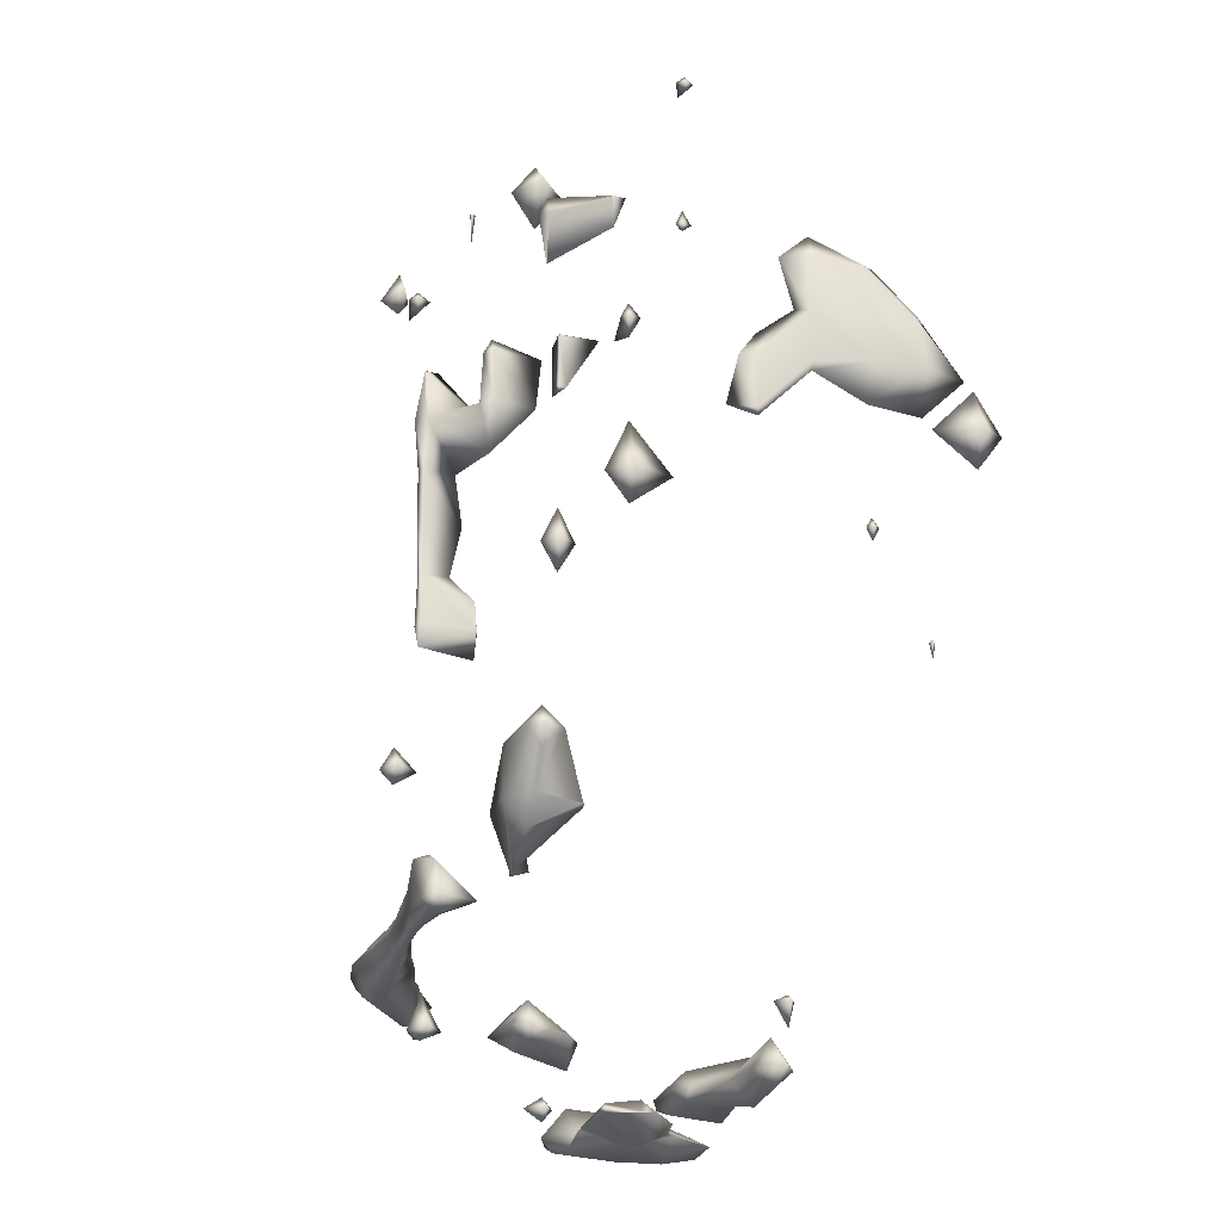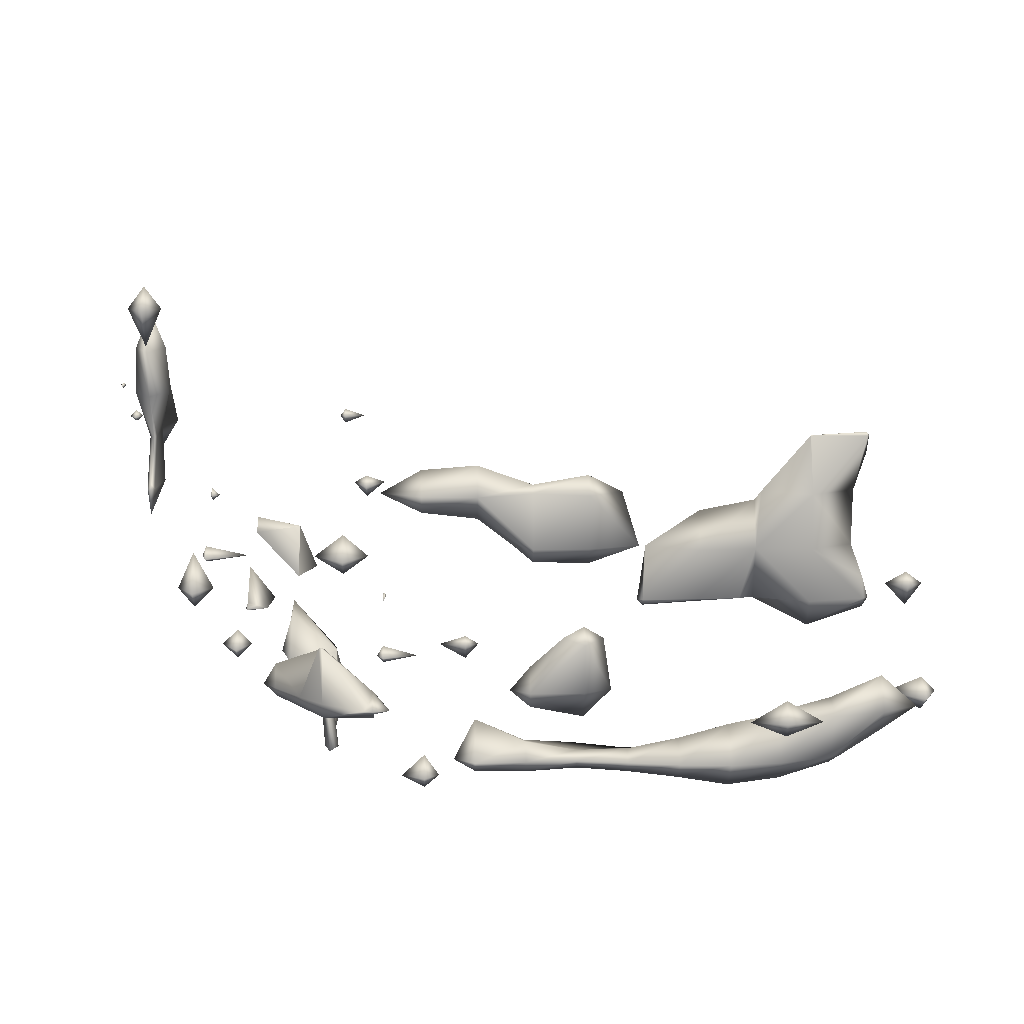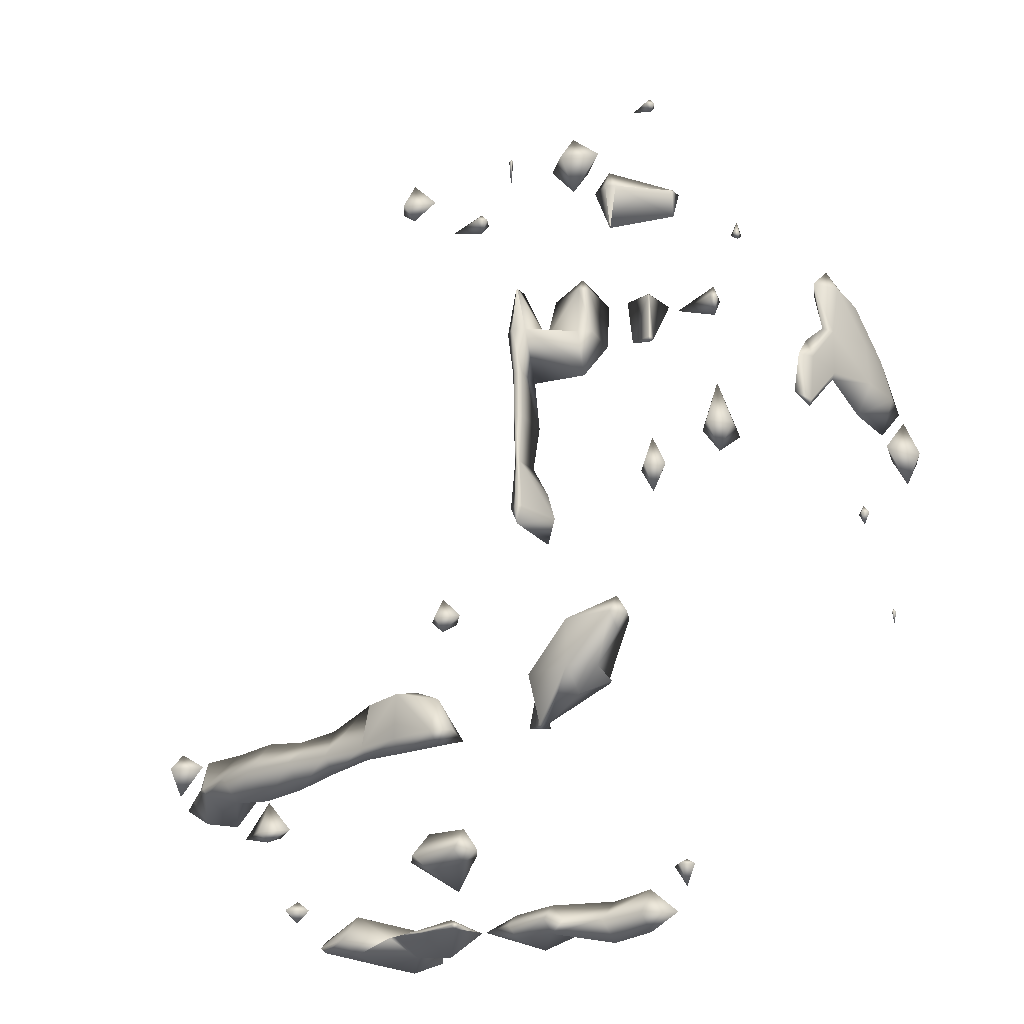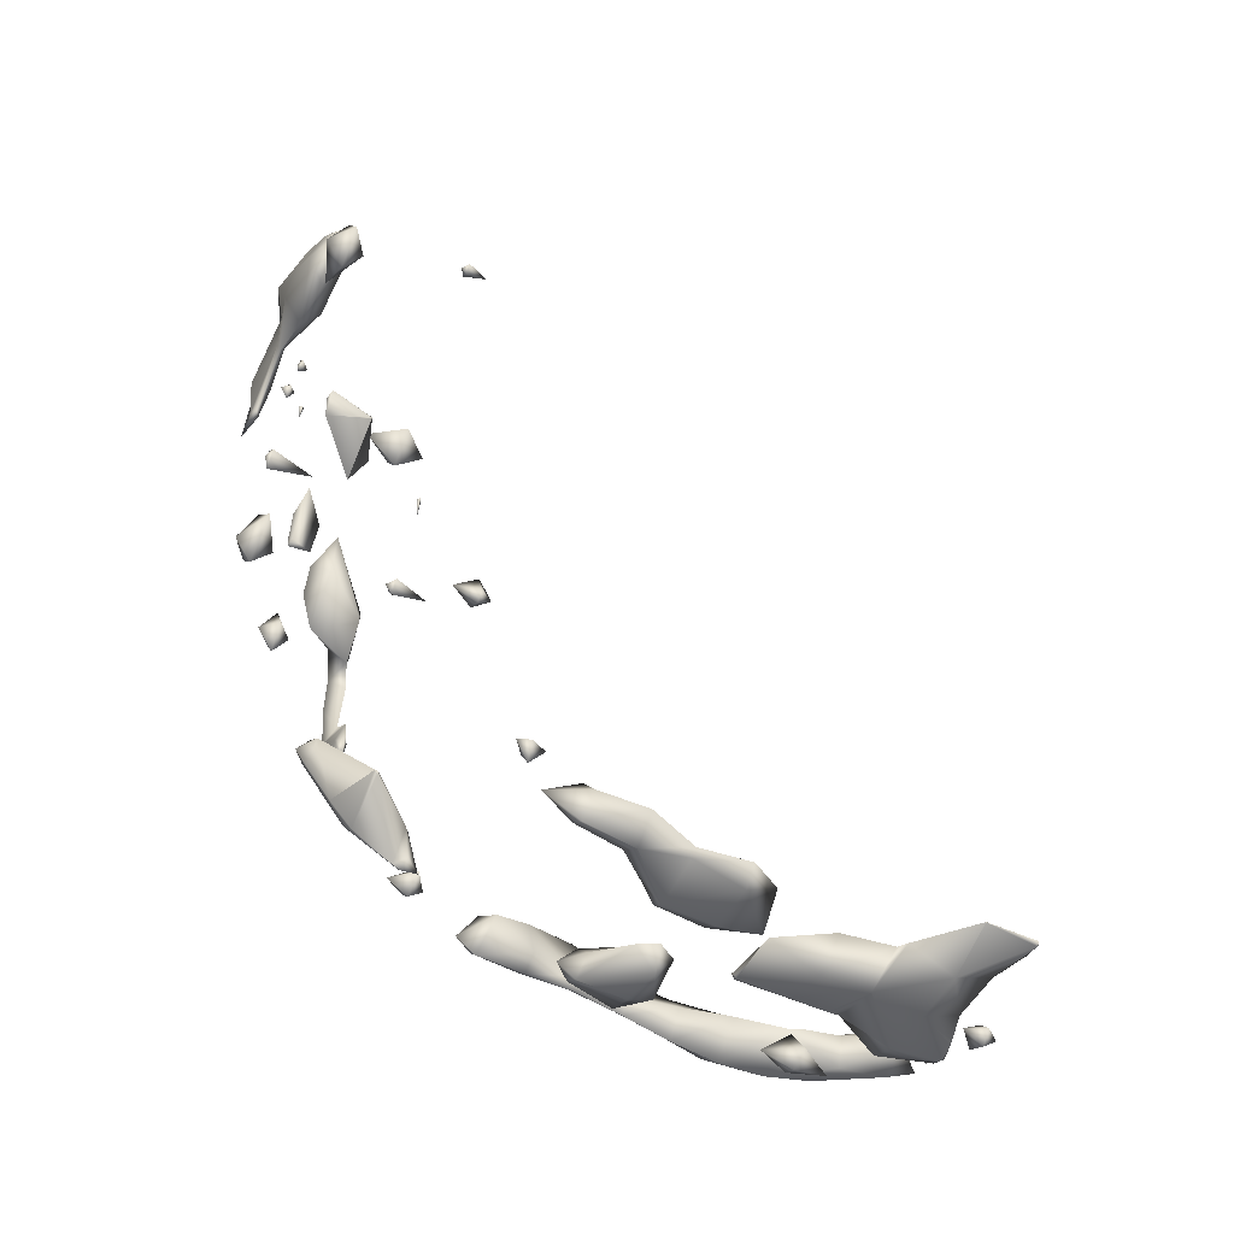
<metadata>
{"format":"obj","ext":"obj","renderer":"f3d","projection":"perspective","resolution":1024,"background":"white","views":[{"elev":-22.2,"azim":-105.2,"up":"+Y"},{"elev":12.5,"azim":-2.0,"up":"+Z"},{"elev":-22.3,"azim":-140.1,"up":"+Y"},{"elev":-53.9,"azim":-28.6,"up":"+Y"}]}
</metadata>
<code>
v 14.95 21 30
v 15 20.69 30
v 15 21 29.93
v 15 21 30.04
v 15 21.08 30
v 14.86 23 29
v 15 22.74 29
v 15 23 28.89
v 15 23 29.12
v 15 23.18 29
v 14.93 25 27
v 15 24.86 27
v 15 25 26.43
v 15 25 27.14
v 14.64 25 31
v 15 24.33 31
v 15 25 30.18
v 15 25 31.48
v 14.84 26 27
v 15 26 26.68
v 14.92 26 28
v 15 25.86 28
v 14.63 26 29
v 15 25.33 29
v 14.67 26 30
v 15 25.2 30
v 15 25.85 31
v 15 26 30.83
v 15 26.44 27
v 14.91 27 28
v 15 27 27.71
v 14.7 27 29
v 14.9 27 30
v 15 27 30.13
v 14.73 28 28
v 15 28 27.44
v 14.89 28 29
v 15 27.19 30
v 15 28 29.19
v 15 28.5 28
v 15 28.09 29
v 15.05 21 30
v 15.13 23 29
v 15.65 24 25
v 16 23.42 25
v 16 24 24.57
v 16 24 25.79
v 16 24.99 25
v 15.1 25 27
v 15.36 25 31
v 15.23 26 27
v 15.07 26 28
v 15.37 26 29
v 15.32 26 30
v 15.91 27 25
v 16 26.6 25
v 16 27 24.86
v 16 27 25.22
v 15.09 27 28
v 15.29 27 29
v 15.1 27 30
v 16 27.27 25
v 15.34 28 28
v 15.1 28 29
v 15.95 29 26
v 16 28.87 26
v 16 29 25.88
v 16 29 26.16
v 16 29.29 26
v 16.68 23 24
v 17 22.45 24
v 17 23 23.7
v 17 23 24.32
v 17 23.67 24
v 16.42 24 25
v 16.96 26 24
v 17 25.89 24
v 17 26 23.95
v 17 26 24.14
v 16.98 27 24
v 17 27 23.98
v 16.95 27 25
v 17 27 24.74
v 17 27.03 24
v 16.17 29 26
v 16.98 30 25
v 17 29.36 25
v 17 30 24.98
v 17 30 25.23
v 17 30.02 25
v 17.75 20 24
v 18 19.66 24
v 18 20 23.74
v 18 20 24.41
v 18 20.39 24
v 17.31 23 24
v 17.76 26 23
v 18 25.04 23
v 18 26 22.81
v 17.45 26 24
v 18 26 23.83
v 17.82 27 23
v 18 27 22.85
v 17.56 27 24
v 18 27 23.92
v 18 27.29 23
v 18 29 24
v 18 28.99 24
v 18 29 24
v 18 29 24
v 17.83 30 24
v 18 30 23.84
v 18 29.99 25
v 18 30 25.01
v 18 30.39 24
v 18 30.04 25
v 18.53 19 24
v 19 18.49 24
v 19 19 23.56
v 18.92 19 25
v 19 18.94 25
v 19 19 25.01
v 19 20 23.56
v 19 19.02 25
v 19 20 24.13
v 19 20.13 24
v 18.88 22 22
v 19 21.63 22
v 19 22 21.93
v 18.82 22 23
v 19 21.46 23
v 19 22 23.05
v 18.93 23 22
v 19 23 21.96
v 19 22.58 23
v 19 23 22.53
v 18.85 24 22
v 19 24 21.92
v 19 24 22.74
v 18.86 25 22
v 19 25 21.92
v 19 25 22.59
v 18.77 26 22
v 19 26 21.83
v 19 25.84 23
v 19 26 23.01
v 18.98 27 22
v 19 27 21.99
v 18.74 27 23
v 19 26.22 23
v 19 27 22.24
v 19 27.02 22
v 18 29 24
v 18.4 30 24
v 18.01 30 25
v 18.29 31 24
v 19 30.28 24
v 19 31 23.55
v 19 31 24.54
v 19 31.63 24
v 18.88 34 27
v 19 33.83 27
v 19 34 26.82
v 19 34 27.17
v 19 34.18 27
v 19.78 16 29
v 20 15.52 29
v 20 16 28.74
v 20 16 29.12
v 20 16.13 29
v 19.84 18 24
v 20 17.92 24
v 20 18 23.93
v 20 18 24.28
v 20 19 23.56
v 19.02 19 25
v 20 19 24.08
v 19.16 20 24
v 20 19.09 24
v 19.17 22 22
v 19.07 22 23
v 19.05 23 22
v 19.09 24 22
v 19.1 25 22
v 19.25 26 22
v 19.01 26 23
v 19.02 27 22
v 19.85 29 22
v 20 28.72 22
v 20 29 21.84
v 20 29 22.24
v 20 29.17 22
v 19.96 31 23
v 20 30.34 23
v 20 31 22.97
v 19.61 31 24
v 20 31 23.07
v 20 31.03 23
v 19.49 34 27
v 20.26 15 29
v 21 14.65 29
v 21 15 28.64
v 21 15 29.42
v 20.32 16 29
v 21 15.6 29
v 20.34 18 24
v 20.08 19 24
v 20.54 20 22
v 21 19.73 22
v 21 20 21.75
v 21 20 22.43
v 21 20.45 22
v 20.81 29 22
v 20.05 31 23
v 22 14.54 29
v 22 15 28.52
v 22 15 29.49
v 22 15.47 29
v 21.58 18 23
v 22 17.71 23
v 22 18 22.75
v 22 18 23.81
v 22 18.74 23
v 21.3 20 22
v 21.37 30 22
v 22 29.75 22
v 22 30 21.64
v 22 30 22.19
v 22 30.64 22
v 22.67 15 28
v 23 14.72 28
v 23 15 27.71
v 23 14.86 29
v 23 15 29.14
v 22.62 16 25
v 23 15.74 25
v 23 16 24.67
v 23 16 25.45
v 23 15.35 28
v 23 15.14 29
v 23 16.5 25
v 23 17.74 23
v 23 18 22.73
v 23 18 23.34
v 22.6 19 23
v 23 19 22.78
v 23 19 23.06
v 23 19.06 23
v 22.32 30 22
v 24 14.73 28
v 24 15 27.68
v 24 14.63 29
v 24 15 29.31
v 24 15.75 25
v 24 16 24.47
v 23.62 16 26
v 24 15.45 26
v 24 16 26.21
v 24 15.27 28
v 24 15.36 29
v 24 16.55 25
v 24 16.18 26
v 24 17.78 23
v 24 18 22.8
v 24 18 23.16
v 23.98 19 23
v 24 18.99 23
v 24.9 15 27
v 25 14.93 27
v 25 15 26.89
v 24.92 15 28
v 25 15 27.73
v 24.61 15 29
v 24.52 16 25
v 24.37 16 26
v 25 15.11 27
v 25 17.65 23
v 25 18 22.71
v 25 18 23.18
v 25 18.61 23
v 26 14.97 27
v 26 15 26.96
v 25.04 15 28
v 26 14.56 28
v 26 15 28.64
v 26 15.06 27
v 26 15.44 28
v 26 17.47 23
v 26 18 22.58
v 26 18 23.39
v 26 18.55 23
v 26.76 15 27
v 27 14.68 28
v 27 15 27.03
v 27 15 28.84
v 27 15.31 28
v 27 17.4 23
v 27 18 22.41
v 27 18 23.66
v 27 18.7 23
v 27.03 15 27
v 28 14.72 27
v 28 15 26.49
v 28 14.6 28
v 27.13 15 29
v 28 14.6 29
v 27.99 15 30
v 28 14.99 30
v 28 15 30.01
v 28 15.62 27
v 28 15.4 28
v 28 15.39 29
v 28 15.01 30
v 27.31 17 24
v 28 16.82 24
v 28 17 23.71
v 28 17 24.42
v 28 17.52 23
v 28 18 22.54
v 28 17.74 24
v 28 18 23.87
v 28 18.62 23
v 29 14.91 27
v 29 15 26.83
v 28.77 15 28
v 29 15 27.38
v 28.78 15 29
v 29 14.93 30
v 29 15 29.68
v 29 15 30.06
v 29 15.17 27
v 29 15.07 30
v 28.71 17 24
v 29 17.87 23
v 29 18 22.86
v 28.3 18 24
v 29 17.34 24
v 29 18 24.19
v 29 18.63 23
v 29 18.18 24
v 29.11 15 27
v 29.04 15 30
v 29.61 16 27
v 30 15.74 27
v 30 16 26.6
v 30 16 27.22
v 30 16.26 27
v 29.23 18 23
v 30 17.57 24
v 30 18 23.51
v 30 18 24.63
v 29.98 19 23
v 30 19 23
v 30 19 23
v 30 18.8 24
v 30 19 23.01
v 30 19 23
v 30.3 16 27
v 30.71 18 24
v 30 19 23
v 30.29 19 24
v 31 18.39 24
v 31 19 23.63
v 31 19 24.3
v 31 19.41 24
v 31.28 19 24
f 3 1 2
f 2 1 4
f 3 5 1
f 1 5 4
f 8 6 7
f 7 6 9
f 8 10 6
f 6 10 9
f 13 11 12
f 12 11 14
f 17 15 16
f 16 15 18
f 20 11 13
f 19 11 20
f 14 21 22
f 14 11 21
f 11 19 21
f 22 23 24
f 21 23 22
f 24 25 26
f 23 25 24
f 26 25 28
f 17 27 15
f 15 27 18
f 20 29 19
f 31 19 29
f 31 30 19
f 30 21 19
f 21 30 23
f 23 30 32
f 23 32 25
f 25 32 33
f 28 33 34
f 25 33 28
f 36 30 31
f 35 30 36
f 30 35 32
f 32 35 37
f 38 37 39
f 38 33 37
f 33 32 37
f 33 38 34
f 36 40 35
f 35 41 37
f 40 41 35
f 37 41 39
f 2 42 3
f 2 4 42
f 42 5 3
f 42 4 5
f 7 43 8
f 7 9 43
f 46 44 45
f 45 44 47
f 43 10 8
f 43 9 10
f 46 48 44
f 44 48 47
f 12 49 13
f 12 14 49
f 16 50 17
f 16 18 50
f 51 13 49
f 20 13 51
f 22 49 14
f 22 52 49
f 52 51 49
f 24 52 22
f 53 52 24
f 26 53 24
f 54 53 26
f 17 50 27
f 26 28 54
f 50 18 27
f 57 55 56
f 56 55 58
f 51 29 20
f 29 59 31
f 29 51 59
f 51 52 59
f 52 53 59
f 53 60 59
f 53 54 60
f 54 61 60
f 54 34 61
f 28 34 54
f 57 62 55
f 55 62 58
f 63 31 59
f 36 31 63
f 59 60 63
f 60 64 63
f 39 61 38
f 39 64 61
f 64 60 61
f 61 34 38
f 67 65 66
f 66 65 68
f 63 40 36
f 64 40 63
f 41 40 64
f 64 39 41
f 67 69 65
f 65 69 68
f 72 70 71
f 71 70 73
f 72 74 70
f 70 74 73
f 46 45 75
f 45 47 75
f 75 48 46
f 75 47 48
f 78 76 77
f 77 76 79
f 81 76 78
f 80 76 81
f 80 79 76
f 80 83 79
f 82 57 56
f 56 58 82
f 81 84 80
f 80 84 83
f 57 82 62
f 82 58 62
f 66 85 67
f 66 68 85
f 88 86 87
f 87 86 89
f 67 85 69
f 85 68 69
f 88 90 86
f 86 90 89
f 93 91 92
f 92 91 94
f 93 95 91
f 91 95 94
f 71 96 72
f 71 73 96
f 96 74 72
f 96 73 74
f 99 97 98
f 101 98 97
f 100 78 77
f 77 79 100
f 103 97 99
f 102 97 103
f 100 81 78
f 100 104 81
f 97 102 101
f 102 105 101
f 100 83 104
f 79 83 100
f 103 106 102
f 102 106 105
f 81 104 84
f 104 83 84
f 109 107 108
f 108 107 110
f 112 107 109
f 111 107 112
f 110 87 113
f 110 111 87
f 110 107 111
f 111 88 87
f 87 114 113
f 89 114 87
f 112 115 111
f 111 90 88
f 111 115 90
f 115 116 90
f 116 89 90
f 114 89 116
f 119 117 118
f 118 120 121
f 117 120 118
f 121 120 122
f 117 93 92
f 117 119 93
f 119 123 93
f 124 120 117
f 124 117 94
f 124 94 125
f 94 117 92
f 120 124 122
f 123 95 93
f 126 95 123
f 126 94 95
f 125 94 126
f 129 127 128
f 128 130 131
f 127 130 128
f 131 130 132
f 134 127 129
f 133 127 134
f 135 133 136
f 135 130 133
f 130 127 133
f 130 135 132
f 138 133 134
f 137 133 138
f 136 137 139
f 133 137 136
f 141 137 138
f 140 137 141
f 139 140 142
f 137 140 139
f 144 140 141
f 143 140 144
f 142 98 145
f 142 143 98
f 142 140 143
f 143 99 98
f 98 146 145
f 101 146 98
f 148 143 144
f 147 143 148
f 103 99 150
f 103 150 149
f 99 143 150
f 151 150 147
f 143 147 150
f 150 105 149
f 150 146 105
f 146 101 105
f 148 152 147
f 147 152 151
f 103 149 106
f 149 105 106
f 108 153 109
f 108 110 153
f 154 109 153
f 112 109 154
f 113 153 110
f 113 155 153
f 155 154 153
f 113 114 155
f 157 158 156
f 154 115 112
f 115 155 116
f 115 154 155
f 157 156 159
f 155 114 116
f 158 160 156
f 156 160 159
f 163 161 162
f 162 161 164
f 163 165 161
f 161 165 164
f 168 166 167
f 167 166 169
f 168 170 166
f 166 170 169
f 173 171 172
f 172 171 174
f 171 119 118
f 171 173 119
f 173 175 119
f 171 118 121
f 171 121 177
f 171 177 174
f 176 177 121
f 121 122 176
f 178 175 179
f 178 123 175
f 123 119 175
f 176 124 125
f 177 176 125
f 177 125 178
f 177 178 179
f 176 122 124
f 178 126 123
f 178 125 126
f 128 180 129
f 131 180 128
f 181 180 131
f 131 132 181
f 182 129 180
f 134 129 182
f 136 181 135
f 136 182 181
f 182 180 181
f 181 132 135
f 183 134 182
f 138 134 183
f 182 139 183
f 136 139 182
f 184 138 183
f 141 138 184
f 183 142 184
f 139 142 183
f 185 141 184
f 144 141 185
f 145 184 142
f 145 186 184
f 186 185 184
f 145 146 186
f 187 144 185
f 148 144 187
f 151 186 150
f 151 187 186
f 187 185 186
f 186 146 150
f 187 152 148
f 187 151 152
f 190 188 189
f 189 188 191
f 190 192 188
f 188 192 191
f 195 193 194
f 197 194 193
f 196 158 157
f 157 159 196
f 195 198 193
f 193 198 197
f 158 196 160
f 196 159 160
f 162 199 163
f 162 164 199
f 199 165 163
f 199 164 165
f 202 200 201
f 201 200 203
f 200 202 205
f 167 204 168
f 205 203 200
f 204 167 169
f 204 170 168
f 204 169 170
f 172 206 173
f 172 174 206
f 207 173 206
f 175 173 207
f 206 177 207
f 174 177 206
f 210 208 209
f 209 208 211
f 207 179 175
f 207 177 179
f 210 212 208
f 208 212 211
f 189 213 190
f 189 191 213
f 213 192 190
f 213 191 192
f 194 214 195
f 194 197 214
f 214 198 195
f 214 197 198
f 202 215 216
f 201 215 202
f 201 217 215
f 203 217 201
f 216 205 202
f 218 205 216
f 218 203 205
f 217 203 218
f 221 219 220
f 220 219 222
f 221 223 219
f 219 223 222
f 209 224 210
f 209 211 224
f 224 212 210
f 224 211 212
f 227 225 226
f 226 225 228
f 227 229 225
f 225 229 228
f 232 230 231
f 216 231 230
f 216 215 231
f 215 233 231
f 215 234 233
f 217 234 215
f 237 235 236
f 236 235 238
f 232 239 230
f 230 218 216
f 230 239 218
f 239 240 218
f 240 217 218
f 234 217 240
f 237 241 235
f 235 241 238
f 221 242 243
f 220 242 221
f 220 244 242
f 222 244 220
f 223 246 245
f 223 221 246
f 221 243 246
f 245 222 223
f 245 247 222
f 247 244 222
f 246 248 245
f 245 248 247
f 226 249 227
f 226 228 249
f 249 229 227
f 249 228 229
f 232 250 251
f 231 250 232
f 250 231 252
f 231 233 252
f 233 253 252
f 234 253 233
f 237 254 255
f 236 254 237
f 256 236 238
f 256 257 236
f 257 254 236
f 257 256 258
f 251 239 232
f 259 239 251
f 259 260 239
f 239 260 240
f 260 234 240
f 253 234 260
f 255 241 237
f 261 241 255
f 238 262 256
f 238 241 262
f 241 261 262
f 256 262 258
f 243 263 264
f 242 263 243
f 242 265 263
f 244 265 242
f 266 264 267
f 266 246 264
f 246 243 264
f 267 247 266
f 267 265 247
f 265 244 247
f 266 248 246
f 266 247 248
f 270 268 269
f 272 269 268
f 271 251 250
f 252 271 250
f 273 271 252
f 252 253 273
f 254 274 255
f 257 274 254
f 275 274 257
f 270 276 268
f 275 257 258
f 268 276 272
f 251 271 259
f 273 259 271
f 260 259 273
f 273 253 260
f 274 261 255
f 275 261 274
f 262 261 275
f 275 258 262
f 264 277 278
f 263 277 264
f 263 279 277
f 265 279 263
f 278 267 264
f 280 267 278
f 280 265 267
f 279 265 280
f 270 281 282
f 269 281 270
f 283 269 272
f 283 284 269
f 284 281 269
f 284 283 285
f 282 276 270
f 286 276 282
f 272 287 283
f 272 276 287
f 276 286 287
f 283 287 285
f 278 288 289
f 277 288 278
f 277 290 288
f 279 290 277
f 289 280 278
f 291 280 289
f 291 279 280
f 290 279 291
f 281 292 282
f 292 293 294
f 292 281 293
f 281 284 293
f 284 295 293
f 285 295 284
f 292 286 282
f 294 286 292
f 294 296 286
f 296 287 286
f 296 285 287
f 295 285 296
f 289 297 298
f 288 297 289
f 288 299 297
f 290 299 288
f 298 291 289
f 300 291 298
f 300 290 291
f 299 290 300
f 303 301 302
f 294 302 301
f 294 293 302
f 293 304 302
f 305 293 295
f 305 306 293
f 306 304 293
f 306 307 308
f 305 307 306
f 308 307 309
f 303 310 301
f 301 296 294
f 301 310 296
f 310 311 296
f 295 312 305
f 295 296 312
f 296 311 312
f 305 313 307
f 312 313 305
f 307 313 309
f 316 314 315
f 315 314 317
f 298 318 319
f 297 318 298
f 321 297 299
f 321 318 297
f 316 320 314
f 314 320 317
f 319 300 298
f 322 300 319
f 322 299 300
f 321 299 322
f 303 323 324
f 302 323 303
f 326 304 325
f 326 323 304
f 323 302 304
f 306 325 304
f 327 325 306
f 327 328 329
f 327 306 328
f 306 308 328
f 308 330 328
f 309 330 308
f 324 310 303
f 331 310 324
f 325 331 326
f 325 311 331
f 311 310 331
f 327 311 325
f 312 311 327
f 329 312 327
f 329 332 312
f 332 313 312
f 332 309 313
f 330 309 332
f 315 333 316
f 315 317 333
f 319 334 335
f 318 334 319
f 316 333 320
f 318 321 337
f 318 337 334
f 337 321 336
f 333 317 320
f 337 336 338
f 335 322 319
f 339 322 335
f 321 340 336
f 321 322 340
f 322 339 340
f 336 340 338
f 323 341 324
f 323 326 341
f 328 342 329
f 328 330 342
f 344 345 343
f 341 331 324
f 341 326 331
f 344 343 346
f 342 332 329
f 342 330 332
f 345 347 343
f 343 347 346
f 334 348 335
f 348 349 350
f 348 334 349
f 334 337 349
f 337 351 349
f 338 351 337
f 353 354 352
f 348 339 335
f 356 353 352
f 350 355 348
f 355 339 348
f 355 340 339
f 355 338 340
f 351 338 355
f 354 357 352
f 352 357 356
f 344 358 345
f 344 346 358
f 358 347 345
f 358 346 347
f 349 359 350
f 349 351 359
f 353 360 354
f 353 356 360
f 355 350 359
f 363 361 362
f 359 351 355
f 362 361 364
f 360 357 354
f 363 365 361
f 360 356 357
f 361 365 364
f 362 366 363
f 362 364 366
f 366 365 363
f 366 364 365

</code>
